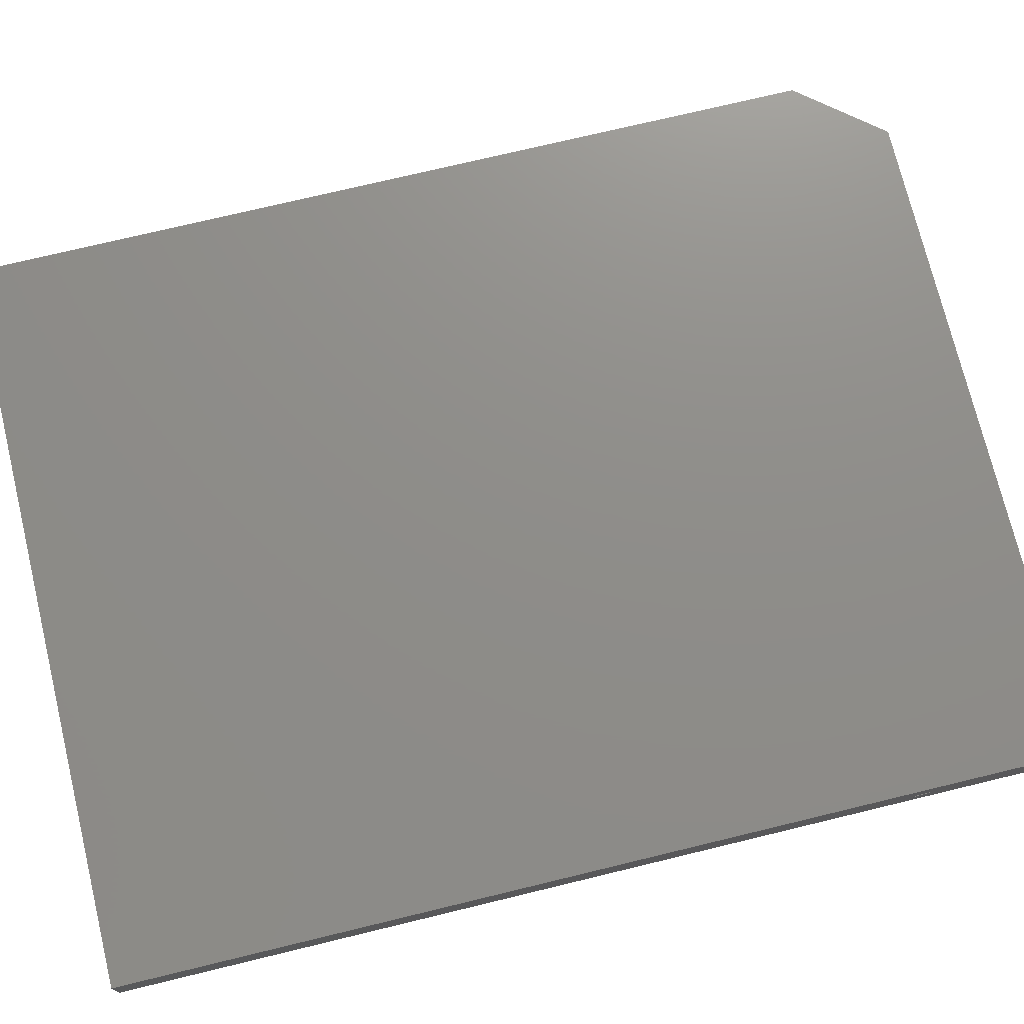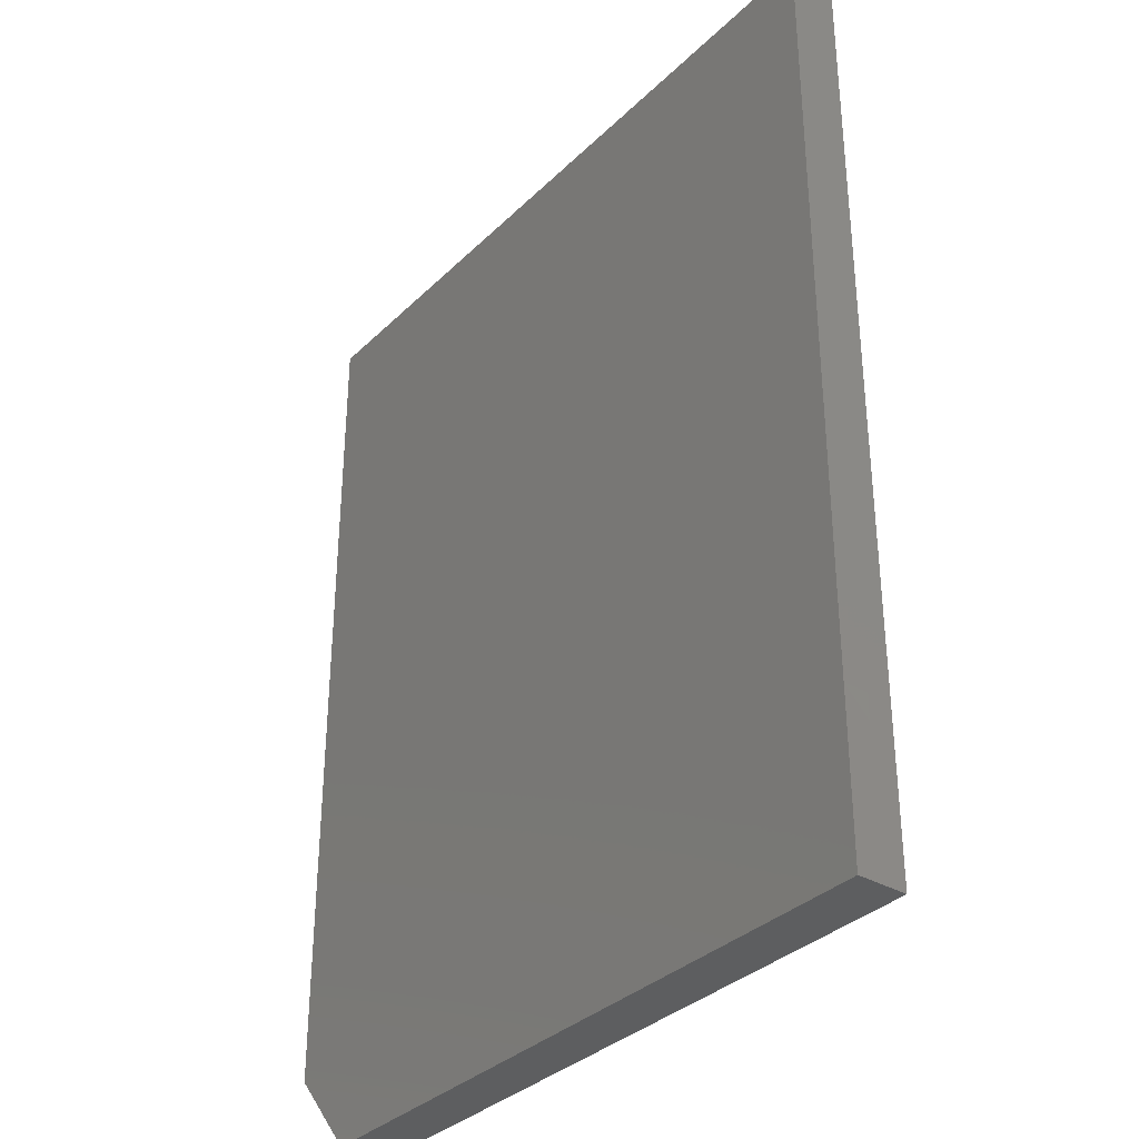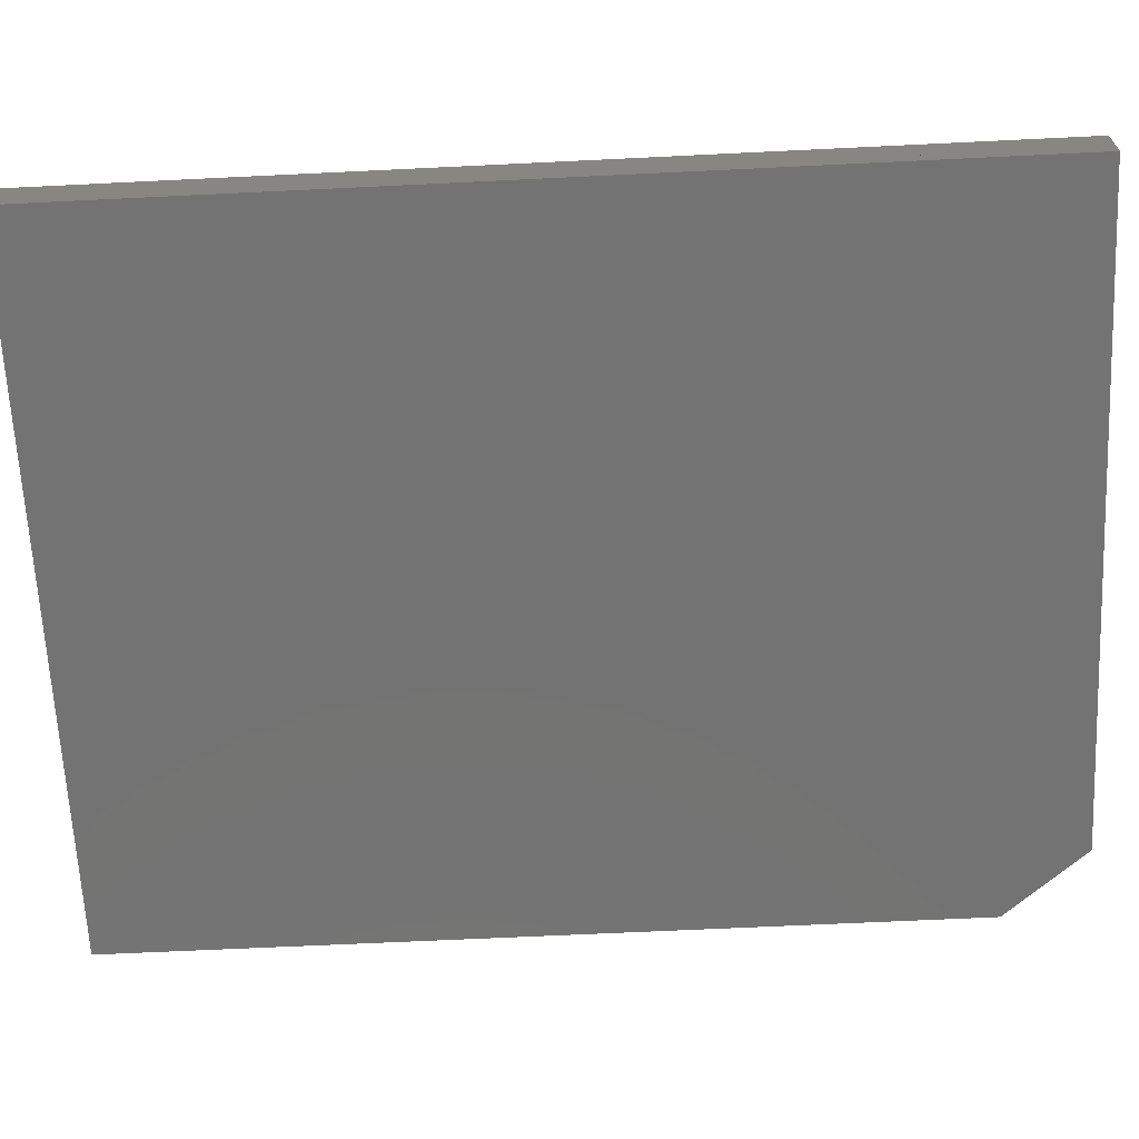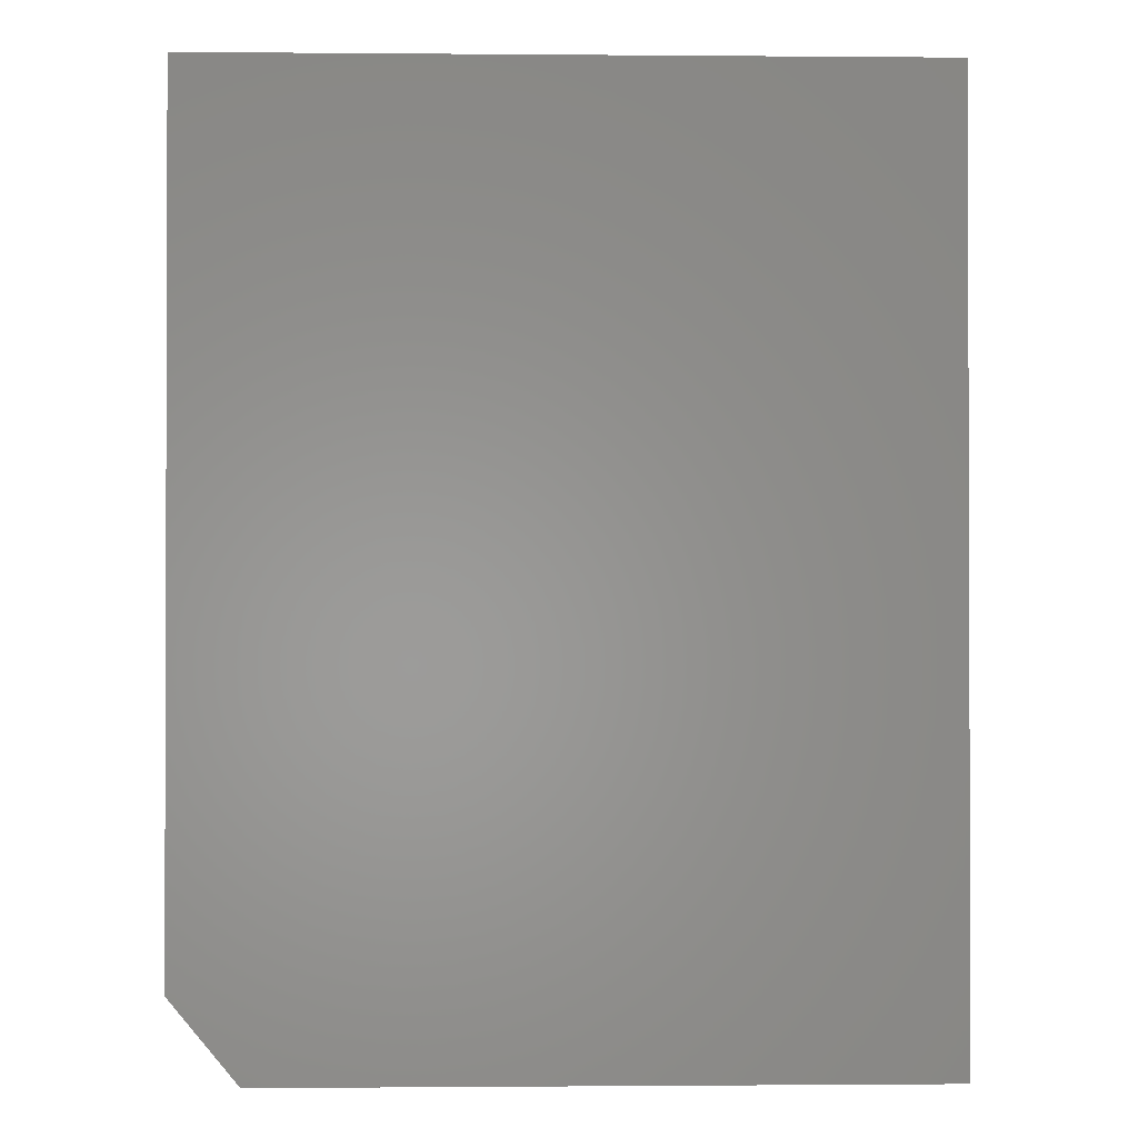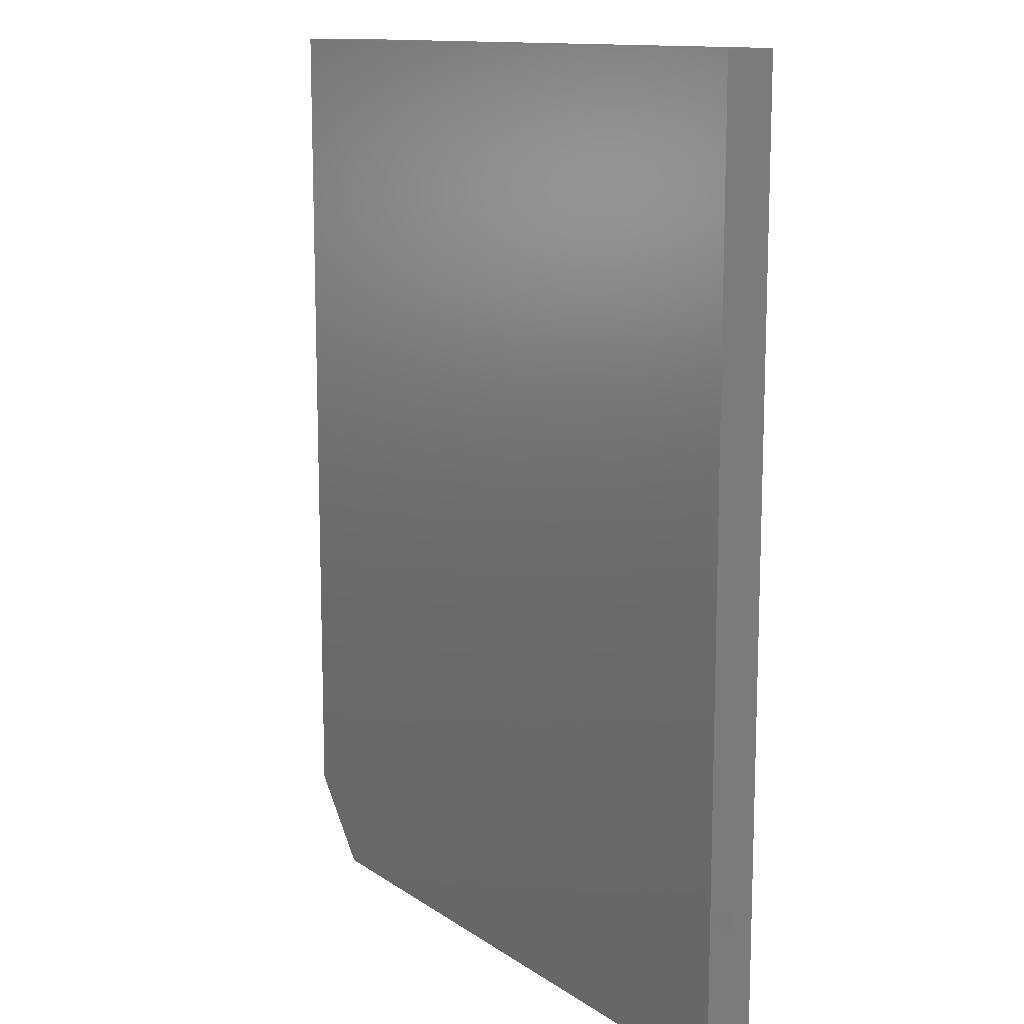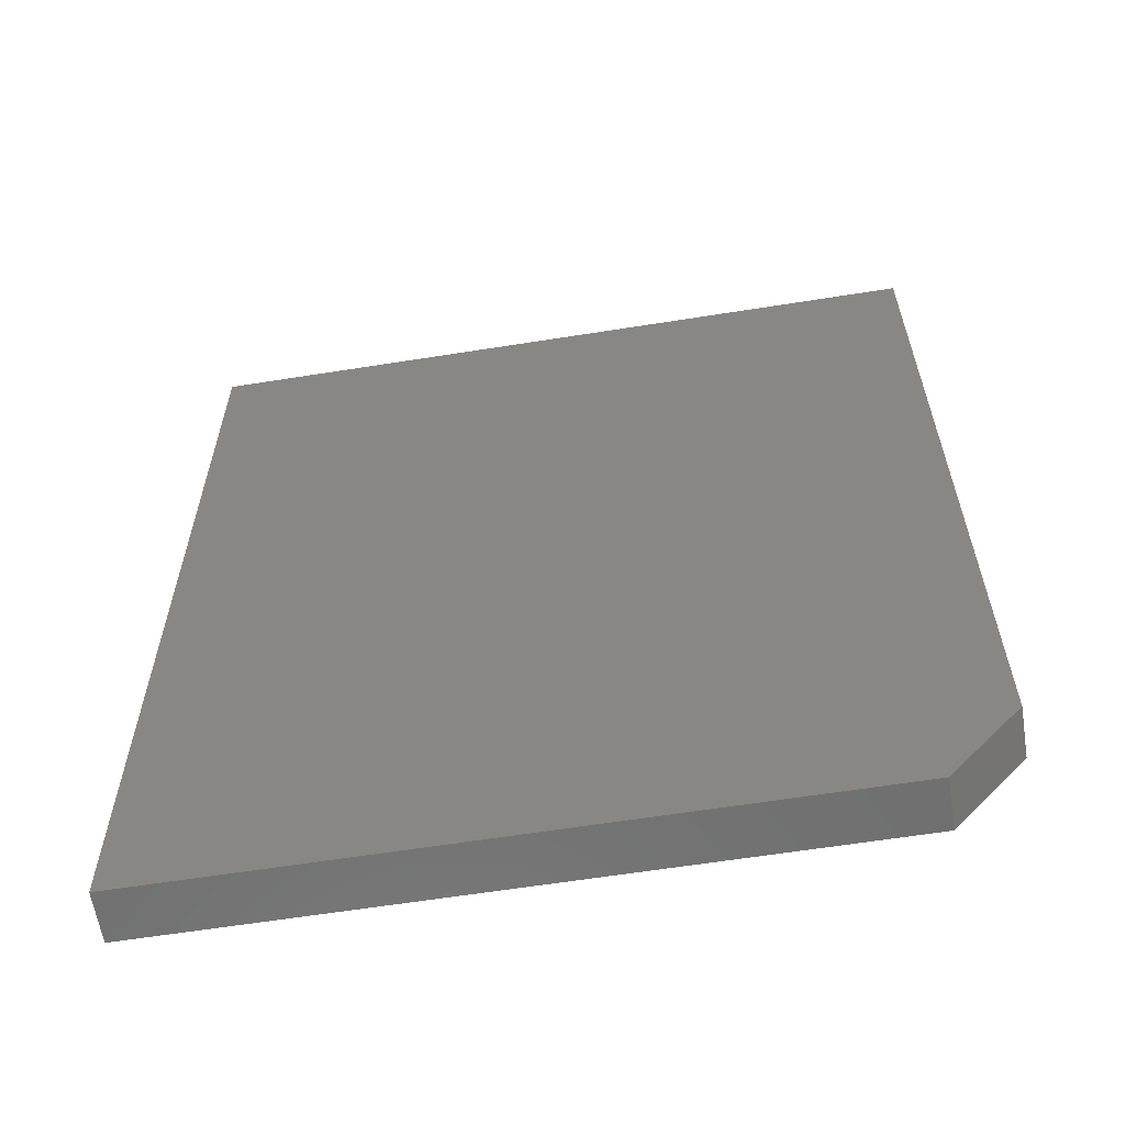
<metadata>
{"format":"stl","ext":"stl","renderer":"f3d","projection":"perspective","resolution":1024,"background":"white","views":[{"elev":73.9,"azim":-103.6,"up":"+Z"},{"elev":-34.2,"azim":-128.0,"up":"+Y"},{"elev":-65.5,"azim":-87.2,"up":"+Z"},{"elev":-1.1,"azim":178.2,"up":"+Y"},{"elev":12.6,"azim":-123.5,"up":"+Y"},{"elev":-61.5,"azim":9.2,"up":"+Y"}]}
</metadata>
<code>
# stl→obj: 18 verts, 30 faces
v -0.5859 -0.75 0
v -0.5859 -0.75 0.07812
v -0.5859 -0.4922 0
v -0.5859 0.75 0.07812
v -0.5859 0.75 0
v 0.5825 0.75 0
v 0.5825 -0.6172 0
v 0.4731 -0.75 0
v -0.5869 -0.4922 0.03905
v 0.5765 -0.4636 0.06761
v -0.5851 -0.5657 0.0391
v 0.5783 -0.5371 0.06765
v -0.5841 -0.5657 4.428e-05
v 0.5774 -0.4636 0.02856
v 0.5792 -0.5371 0.0286
v 0.5825 0.75 0.07812
v 0.5825 -0.6172 0.07812
v 0.4731 -0.75 0.07812
f 1 2 3
f 3 2 4
f 3 4 5
f 6 7 5
f 5 7 3
f 7 8 3
f 3 8 1
f 9 10 11
f 11 10 12
f 3 13 14
f 14 13 15
f 11 13 9
f 9 13 3
f 12 15 11
f 11 15 13
f 9 3 10
f 10 3 14
f 10 14 12
f 12 14 15
f 16 4 17
f 17 4 2
f 17 2 18
f 17 7 16
f 16 7 6
f 2 1 18
f 18 1 8
f 17 18 7
f 7 18 8
f 16 6 4
f 4 6 5

</code>
